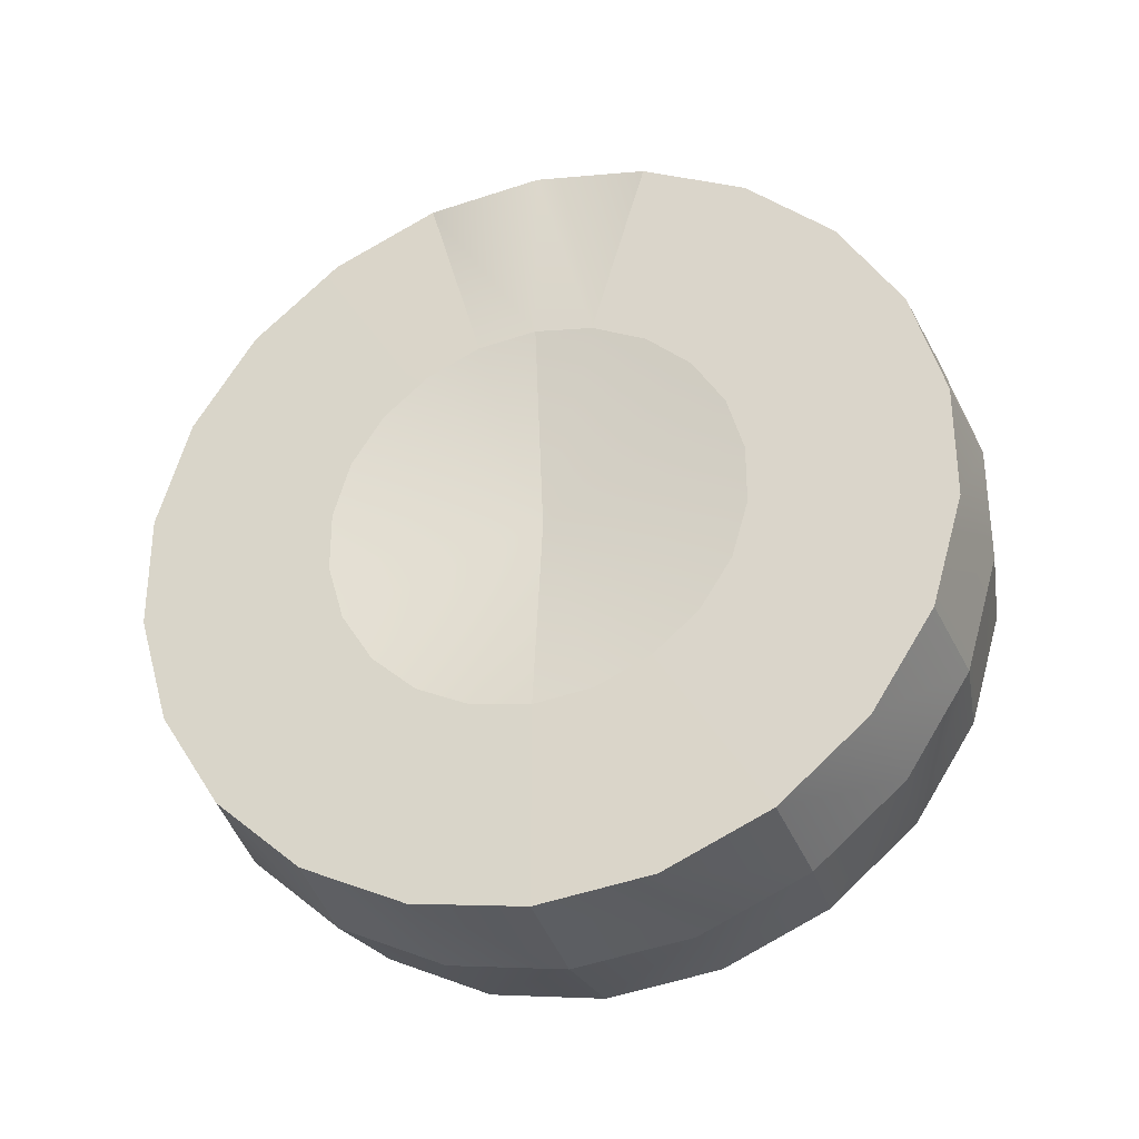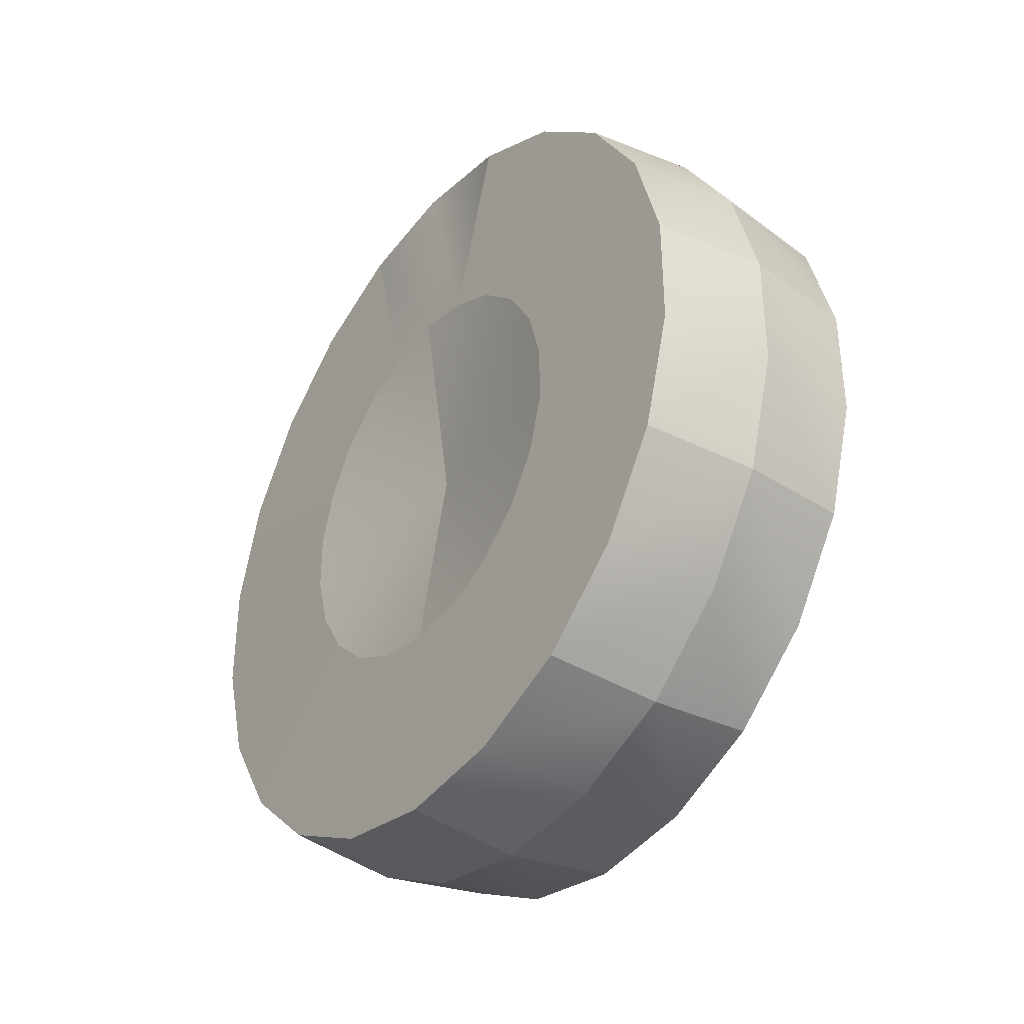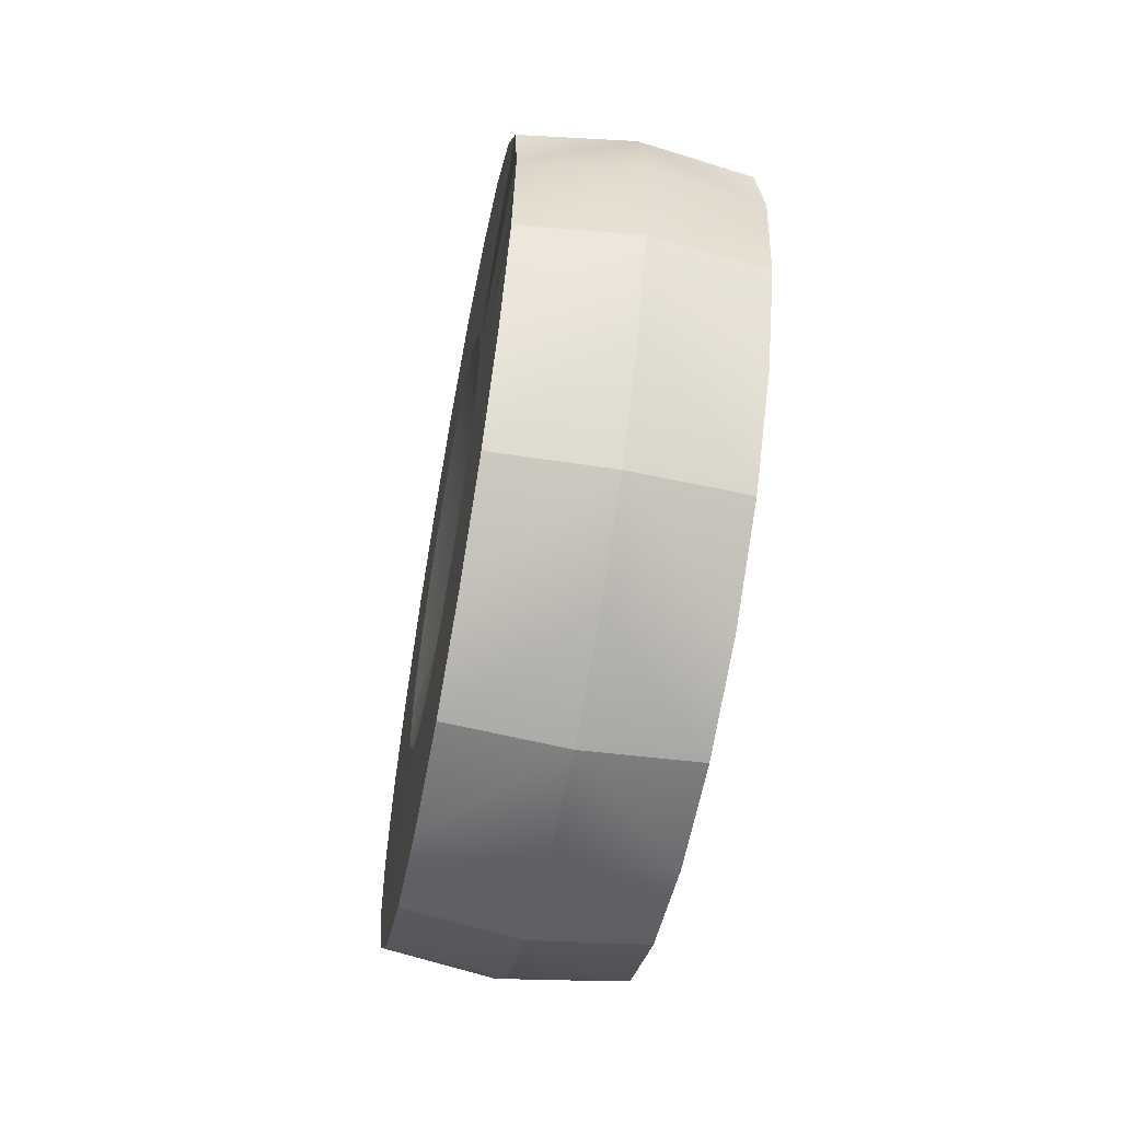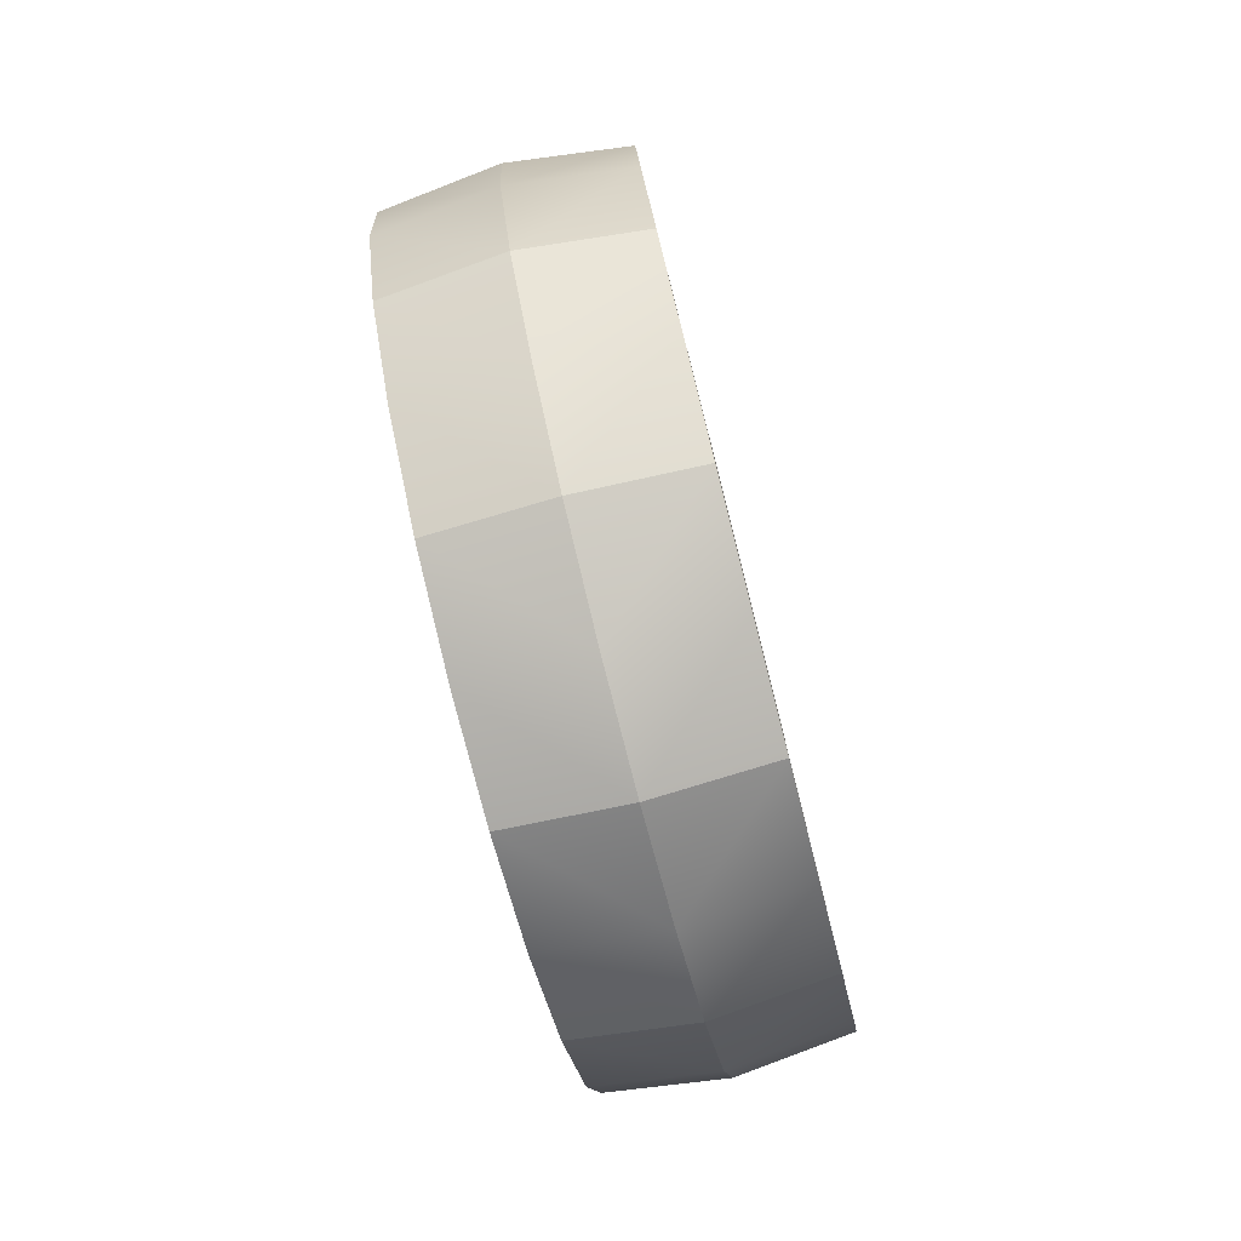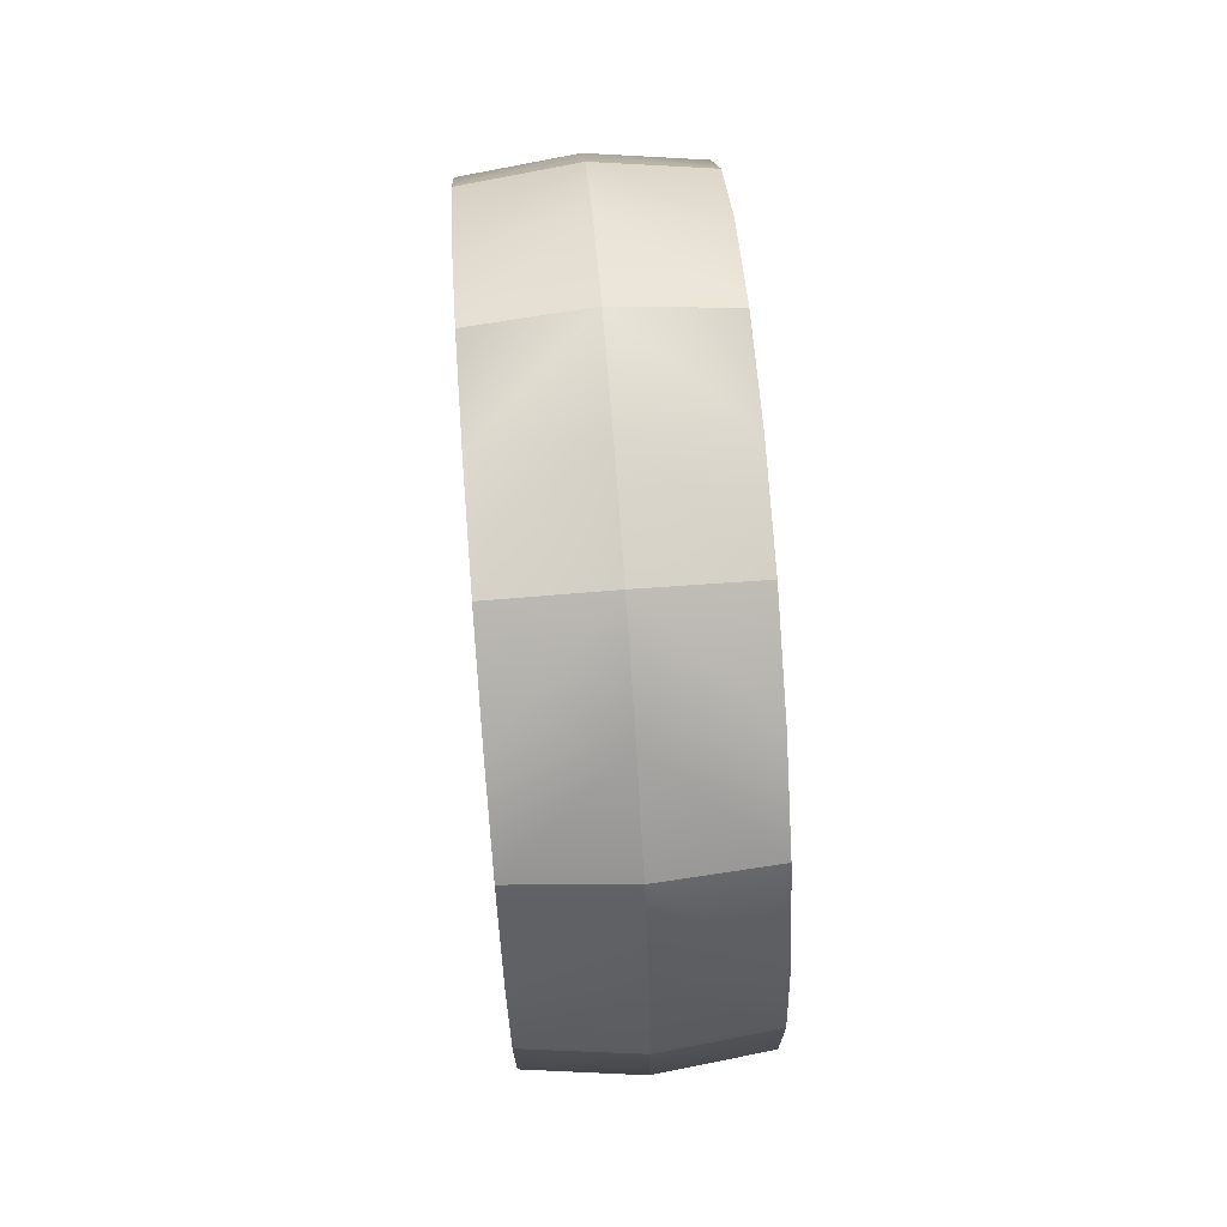
<metadata>
{"format":"obj","ext":"obj","renderer":"f3d","projection":"perspective","resolution":1024,"background":"white","views":[{"elev":-30.9,"azim":106.9,"up":"+Y"},{"elev":-36.1,"azim":143.8,"up":"+Y"},{"elev":-59.9,"azim":169.4,"up":"+Z"},{"elev":-79.0,"azim":14.3,"up":"+Z"},{"elev":71.2,"azim":175.7,"up":"+Y"}]}
</metadata>
<code>
o Tractor
v 0.1051 -0.3417 -0.1024
v 0.106 -0.1808 -0.000121
v 0.1052 -0.3564 -0.00012
v 0.106 -0.1808 -0.000121
v 0.1061 -0.1732 0.05266
v 0.1052 -0.3564 -0.00012
v 0.106 -0.1732 -0.05291
v 0.105 -0.2988 -0.1963
v 0.1053 -0.3417 0.1021
v 0.1061 -0.151 0.1012
v 0.1055 -0.2988 0.1961
v 0.1061 -0.151 0.1012
v 0.1062 -0.1161 0.1415
v 0.1055 -0.2988 0.1961
v 0.1049 -0.2311 -0.2744
v 0.1059 -0.151 -0.1014
v 0.105 -0.2988 -0.1963
v 0.1059 -0.151 -0.1014
v 0.1055 -0.2311 0.2742
v 0.1062 -0.07125 0.1703
v 0.1059 -0.1161 -0.1417
v 0.1048 -0.1442 -0.3303
v 0.1056 -0.1442 0.33
v 0.1062 -0.07125 0.1703
v 0.1062 -0.02008 0.1853
v 0.1056 -0.1442 0.33
v 0.1048 -0.04507 -0.3594
v 0.1058 -0.07125 -0.1705
v 0.1048 -0.1442 -0.3303
v 0.1058 -0.07125 -0.1705
v 0.1056 -0.04507 0.3591
v 0.1062 0.03325 0.1853
v 0.1058 -0.02008 -0.1856
v 0.1048 0.05824 -0.3594
v 0.1056 0.05824 0.3591
v 0.1062 0.03325 0.1853
v 0.1062 0.08441 0.1703
v 0.1056 0.05824 0.3591
v 0.1048 0.1574 -0.3303
v 0.1058 0.03325 -0.1856
v 0.1048 0.05824 -0.3594
v 0.1058 0.03325 -0.1856
v 0.1056 0.1574 0.33
v 0.1062 0.1293 0.1415
v 0.1058 0.08441 -0.1705
v 0.1049 0.2443 -0.2744
v 0.1055 0.2443 0.2742
v 0.1062 0.1293 0.1415
v 0.1061 0.1642 0.1012
v 0.1055 0.2443 0.2742
v 0.105 0.3119 -0.1963
v 0.1059 0.1293 -0.1417
v 0.1049 0.2443 -0.2744
v 0.1059 0.1293 -0.1417
v 0.1055 0.3119 0.1961
v 0.1061 0.1863 0.05266
v 0.1051 0.3548 -0.1024
v 0.1059 0.1642 -0.1014
v 0.1053 0.3548 0.1021
v 0.1061 0.1863 0.05266
v 0.106 0.1939 -0.000121
v 0.1053 0.3548 0.1021
v 0.1052 0.3695 -0.00012
v 0.106 0.1863 -0.05291
v 0.1051 0.3548 -0.1024
v 0.106 0.1863 -0.05291
v 0.000805 -0.3537 -0.1058
v 0.1052 -0.3564 -0.00012
v 0.000926 -0.369 -1e-06
v 0.1052 -0.3564 -0.00012
v 0.1053 -0.3417 0.1021
v 0.000926 -0.369 -1e-06
v -0.1034 -0.3564 0.000118
v 0.000805 -0.3537 -0.1058
v 0.000926 -0.369 -1e-06
v 0.1051 -0.3417 -0.1024
v 0.000694 -0.3093 -0.203
v -0.1035 -0.3417 -0.1021
v 0.000694 -0.3093 -0.203
v 0.001047 -0.3537 0.1058
v 0.1055 -0.2988 0.1961
v -0.1032 -0.3417 0.1024
v 0.000926 -0.369 -1e-06
v 0.001047 -0.3537 0.1058
v 0.001159 -0.3093 0.203
v 0.1055 -0.2988 0.1961
v 0.1055 -0.2311 0.2742
v 0.001159 -0.3093 0.203
v -0.1031 -0.2988 0.1963
v 0.001159 -0.3093 0.203
v 0.000602 -0.2393 -0.2838
v 0.105 -0.2988 -0.1963
v 0.000694 -0.3093 -0.203
v 0.105 -0.2988 -0.1963
v -0.1036 -0.2988 -0.1961
v 0.000602 -0.2393 -0.2838
v 0.000694 -0.3093 -0.203
v 0.001251 -0.2393 0.2838
v 0.1056 -0.1442 0.33
v -0.1031 -0.2311 0.2744
v 0.001159 -0.3093 0.203
v 0.001251 -0.2393 0.2838
v 0.1049 -0.2311 -0.2744
v 0.000536 -0.1494 -0.3416
v -0.1037 -0.2311 -0.2742
v 0.000536 -0.1494 -0.3416
v 0.001317 -0.1494 0.3416
v 0.1056 -0.1442 0.33
v 0.1056 -0.04507 0.3591
v 0.001317 -0.1494 0.3416
v -0.103 -0.1442 0.3303
v 0.001317 -0.1494 0.3416
v 0.000501 -0.04686 -0.3717
v 0.1048 -0.1442 -0.3303
v 0.000536 -0.1494 -0.3416
v 0.1048 -0.1442 -0.3303
v -0.1037 -0.1442 -0.33
v 0.000501 -0.04686 -0.3717
v 0.000536 -0.1494 -0.3416
v 0.001351 -0.04686 0.3717
v 0.1056 0.05824 0.3591
v -0.103 -0.04507 0.3594
v 0.001317 -0.1494 0.3416
v 0.001351 -0.04686 0.3717
v 0.1048 -0.04507 -0.3594
v 0.000501 0.06003 -0.3717
v -0.1038 -0.04507 -0.3591
v 0.000501 0.06003 -0.3717
v 0.001351 0.06003 0.3717
v 0.1056 0.05824 0.3591
v 0.1056 0.1574 0.33
v 0.001351 0.06003 0.3717
v -0.103 0.05824 0.3594
v 0.001351 0.06003 0.3717
v 0.000536 0.1626 -0.3416
v 0.1048 0.05824 -0.3594
v 0.000501 0.06003 -0.3717
v 0.1048 0.05824 -0.3594
v -0.1038 0.05824 -0.3591
v 0.000536 0.1626 -0.3416
v 0.000501 0.06003 -0.3717
v 0.001317 0.1626 0.3416
v 0.1055 0.2443 0.2742
v -0.103 0.1574 0.3303
v 0.001351 0.06003 0.3717
v 0.001317 0.1626 0.3416
v 0.1048 0.1574 -0.3303
v 0.000602 0.2525 -0.2838
v -0.1037 0.1574 -0.33
v 0.000602 0.2525 -0.2838
v 0.001251 0.2525 0.2838
v 0.1055 0.2443 0.2742
v 0.1055 0.3119 0.1961
v 0.001251 0.2525 0.2838
v -0.1031 0.2443 0.2744
v 0.001251 0.2525 0.2838
v 0.000694 0.3225 -0.203
v 0.1049 0.2443 -0.2744
v 0.000602 0.2525 -0.2838
v 0.1049 0.2443 -0.2744
v -0.1037 0.2443 -0.2742
v 0.000694 0.3225 -0.203
v 0.000602 0.2525 -0.2838
v 0.001159 0.3225 0.203
v 0.1053 0.3548 0.1021
v -0.1031 0.3119 0.1963
v 0.001251 0.2525 0.2838
v 0.001159 0.3225 0.203
v 0.105 0.3119 -0.1963
v 0.000805 0.3669 -0.1058
v -0.1036 0.3119 -0.1961
v 0.000805 0.3669 -0.1058
v 0.001047 0.3669 0.1058
v 0.001047 0.3669 0.1058
v -0.1032 0.3548 0.1024
v 0.001047 0.3669 0.1058
v 0.000926 0.3821 -1e-06
v 0.000805 0.3669 -0.1058
v 0.1051 0.3548 -0.1024
v -0.1035 0.3548 -0.1021
v 0.000926 0.3821 -1e-06
v 0.000805 0.3669 -0.1058
v -0.1034 0.3695 0.000118
v 0.001047 0.3669 0.1058
v -0.1042 -0.1808 0.000119
v -0.1035 -0.3417 -0.1021
v -0.1034 -0.3564 0.000118
v -0.1036 -0.2988 -0.1961
v -0.1042 -0.1732 -0.05266
v -0.1036 -0.2988 -0.1961
v -0.1034 -0.3564 0.000118
v -0.1041 -0.1732 0.0529
v -0.1034 -0.3564 0.000118
v -0.1032 -0.3417 0.1024
v -0.104 -0.151 0.1014
v -0.1031 -0.2988 0.1963
v -0.1043 -0.151 -0.1012
v -0.1037 -0.2311 -0.2742
v -0.1036 -0.2988 -0.1961
v -0.1031 -0.2988 0.1963
v -0.104 -0.1161 0.1417
v -0.1031 -0.2988 0.1963
v -0.1031 -0.2311 0.2744
v -0.1037 -0.1442 -0.33
v -0.1043 -0.1161 -0.1415
v -0.1037 -0.1442 -0.33
v -0.104 -0.07125 0.1705
v -0.103 -0.1442 0.3303
v -0.1043 -0.07125 -0.1703
v -0.1038 -0.04507 -0.3591
v -0.1037 -0.1442 -0.33
v -0.103 -0.1442 0.3303
v -0.1039 -0.02008 0.1856
v -0.103 -0.1442 0.3303
v -0.103 -0.04507 0.3594
v -0.1038 0.05824 -0.3591
v -0.1044 -0.02008 -0.1853
v -0.1038 0.05824 -0.3591
v -0.1039 0.03325 0.1856
v -0.103 0.05824 0.3594
v -0.1044 0.03325 -0.1853
v -0.1037 0.1574 -0.33
v -0.1038 0.05824 -0.3591
v -0.103 0.05824 0.3594
v -0.104 0.08441 0.1705
v -0.103 0.05824 0.3594
v -0.103 0.1574 0.3303
v -0.1037 0.2443 -0.2742
v -0.1043 0.08441 -0.1703
v -0.1037 0.2443 -0.2742
v -0.104 0.1293 0.1417
v -0.1031 0.2443 0.2744
v -0.1043 0.1293 -0.1415
v -0.1036 0.3119 -0.1961
v -0.1037 0.2443 -0.2742
v -0.1031 0.2443 0.2744
v -0.104 0.1642 0.1014
v -0.1031 0.2443 0.2744
v -0.1031 0.3119 0.1963
v -0.1035 0.3548 -0.1021
v -0.1043 0.1642 -0.1012
v -0.1035 0.3548 -0.1021
v -0.1041 0.1863 0.0529
v -0.1032 0.3548 0.1024
v -0.1042 0.1863 -0.05266
v -0.1032 0.3548 0.1024
v -0.1042 0.1939 0.000119
v -0.1043 -0.151 -0.1012
v -0.1043 -0.07125 -0.1703
v -0.1044 0.03325 -0.1853
v -0.1039 0.03325 0.1856
v -0.1043 0.1293 -0.1415
v -0.1042 0.1863 -0.05266
v -0.104 0.1293 0.1417
v -0.1041 0.1863 0.0529
v -0.1042 -0.1808 0.000119
v -0.104 -0.151 0.1014
v -0.104 -0.07125 0.1705
v 0.106 -0.1808 -0.000121
v 0.0795 0.006583 -9.1e-05
v 0.1061 -0.1732 0.05266
v 0.1061 -0.151 0.1012
v 0.1062 -0.1161 0.1415
v 0.1062 -0.07125 0.1703
v 0.1062 -0.02008 0.1853
v 0.1058 0.08441 -0.1705
v 0.0795 0.006583 -9.1e-05
v 0.1058 0.03325 -0.1856
v 0.106 -0.1732 -0.05291
v 0.106 -0.1808 -0.000121
v 0.1062 0.03325 0.1853
v 0.1062 0.08441 0.1703
v 0.1059 0.1293 -0.1417
v 0.1062 0.1293 0.1415
v 0.106 0.1863 -0.05291
v 0.1059 0.1642 -0.1014
v 0.1059 -0.151 -0.1014
v 0.1059 -0.1161 -0.1417
v 0.1058 -0.07125 -0.1705
v 0.1058 -0.02008 -0.1856
v 0.1061 0.1642 0.1012
v 0.1061 0.1863 0.05266
v 0.106 0.1939 -0.000121
v 0.106 0.1939 -0.000121
v -0.1042 -0.1732 -0.05266
v -0.1042 -0.1808 0.000119
v -0.07764 0.006583 8.9e-05
v -0.1043 -0.151 -0.1012
v -0.1043 -0.1161 -0.1415
v -0.1043 -0.07125 -0.1703
v -0.1044 -0.02008 -0.1853
v -0.1044 0.03325 -0.1853
v -0.1043 0.1293 -0.1415
v -0.1043 0.08441 -0.1703
v -0.1043 0.1642 -0.1012
v -0.1042 0.1863 -0.05266
v -0.1039 -0.02008 0.1856
v -0.1039 0.03325 0.1856
v -0.07764 0.006583 8.9e-05
v -0.104 0.08441 0.1705
v -0.104 0.1293 0.1417
v -0.104 0.1642 0.1014
v -0.1041 0.1863 0.0529
v -0.1042 0.1939 0.000119
v -0.1042 -0.1808 0.000119
v -0.1041 -0.1732 0.0529
v -0.104 -0.151 0.1014
v -0.104 -0.1161 0.1417
v -0.104 -0.07125 0.1705
v -0.1042 0.1939 0.000119
f 1 2 3
f 4 5 6
f 7 2 1
f 8 7 1
f 6 5 9
f 5 10 9
f 9 10 11
f 12 13 14
f 15 16 17
f 18 7 8
f 14 13 19
f 13 20 19
f 21 16 15
f 22 21 15
f 19 20 23
f 24 25 26
f 27 28 29
f 30 21 22
f 26 25 31
f 25 32 31
f 33 28 27
f 34 33 27
f 31 32 35
f 36 37 38
f 39 40 41
f 42 33 34
f 38 37 43
f 37 44 43
f 45 40 39
f 46 45 39
f 43 44 47
f 48 49 50
f 51 52 53
f 54 45 46
f 50 49 55
f 49 56 55
f 57 58 51
f 58 52 51
f 55 56 59
f 60 61 62
f 63 64 65
f 66 58 57
f 61 64 63
f 62 61 63
f 67 68 69
f 70 71 72
f 73 74 75
f 76 68 67
f 77 76 67
f 78 79 74
f 72 71 80
f 71 81 80
f 82 83 84
f 80 81 85
f 86 87 88
f 89 84 90
f 91 92 93
f 94 76 77
f 95 96 97
f 88 87 98
f 87 99 98
f 100 101 102
f 103 92 91
f 104 103 91
f 105 106 96
f 98 99 107
f 108 109 110
f 111 102 112
f 113 114 115
f 116 103 104
f 117 118 119
f 110 109 120
f 109 121 120
f 122 123 124
f 125 114 113
f 126 125 113
f 127 128 118
f 120 121 129
f 130 131 132
f 133 124 134
f 135 136 137
f 138 125 126
f 139 140 141
f 132 131 142
f 131 143 142
f 144 145 146
f 147 136 135
f 148 147 135
f 149 150 140
f 142 143 151
f 152 153 154
f 155 146 156
f 157 158 159
f 160 147 148
f 161 162 163
f 154 153 164
f 153 165 164
f 166 167 168
f 169 158 157
f 170 169 157
f 171 172 162
f 164 165 173
f 62 63 174
f 175 168 176
f 177 65 178
f 179 169 170
f 180 181 182
f 63 65 177
f 174 63 177
f 183 184 181
f 78 74 73
f 185 186 187
f 188 79 78
f 189 190 186
f 191 83 82
f 192 193 194
f 82 84 89
f 195 194 196
f 105 96 95
f 197 198 199
f 200 101 100
f 201 202 203
f 204 106 105
f 205 206 198
f 100 102 111
f 207 203 208
f 127 118 117
f 209 210 211
f 212 123 122
f 213 214 215
f 216 128 127
f 217 218 210
f 122 124 133
f 219 215 220
f 149 140 139
f 221 222 223
f 224 145 144
f 225 226 227
f 228 150 149
f 229 230 222
f 144 146 155
f 231 227 232
f 171 162 161
f 233 234 235
f 236 167 166
f 237 238 239
f 240 172 171
f 241 242 234
f 166 168 175
f 243 239 244
f 183 181 180
f 245 183 180
f 246 184 183
f 247 246 183
f 189 186 185
f 248 190 189
f 205 198 197
f 249 206 205
f 217 210 209
f 250 218 217
f 213 215 219
f 251 226 225
f 252 230 229
f 225 227 231
f 241 234 233
f 253 242 241
f 254 238 237
f 247 183 245
f 237 239 243
f 255 246 247
f 256 193 192
f 192 194 195
f 257 202 201
f 201 203 207
f 258 214 213
f 229 222 221
f 259 260 261
f 261 260 262
f 262 260 263
f 263 260 264
f 264 260 265
f 266 267 268
f 269 267 270
f 271 260 272
f 273 267 266
f 272 260 274
f 275 267 276
f 277 267 269
f 278 267 277
f 279 267 278
f 280 267 279
f 268 267 280
f 265 260 271
f 276 267 273
f 274 260 281
f 281 260 282
f 282 260 283
f 275 284 267
f 285 286 287
f 288 285 287
f 289 288 287
f 290 289 287
f 291 290 287
f 292 291 287
f 293 294 287
f 295 293 287
f 296 295 287
f 294 292 287
f 297 298 299
f 298 300 299
f 300 301 299
f 301 302 299
f 302 303 299
f 303 304 299
f 305 306 299
f 306 307 299
f 307 308 299
f 308 309 299
f 309 297 299
f 287 310 296

</code>
